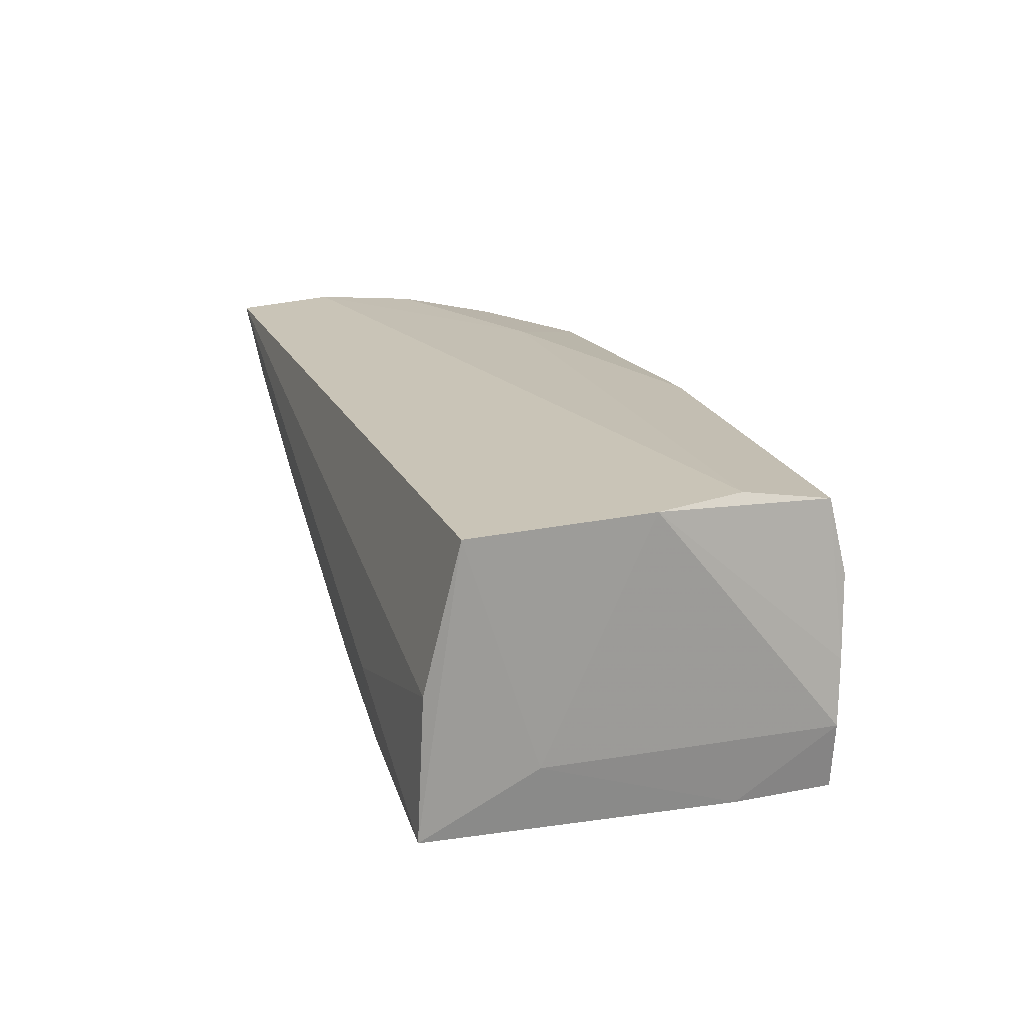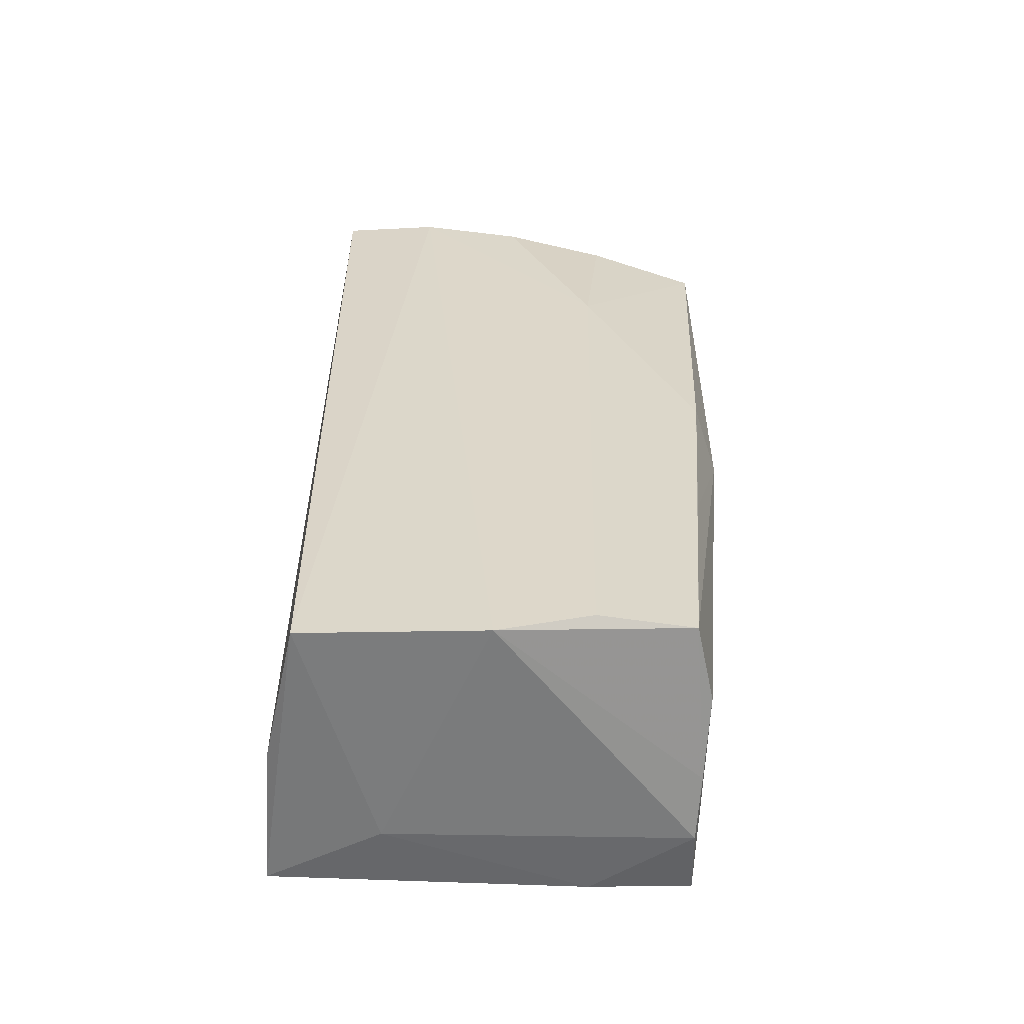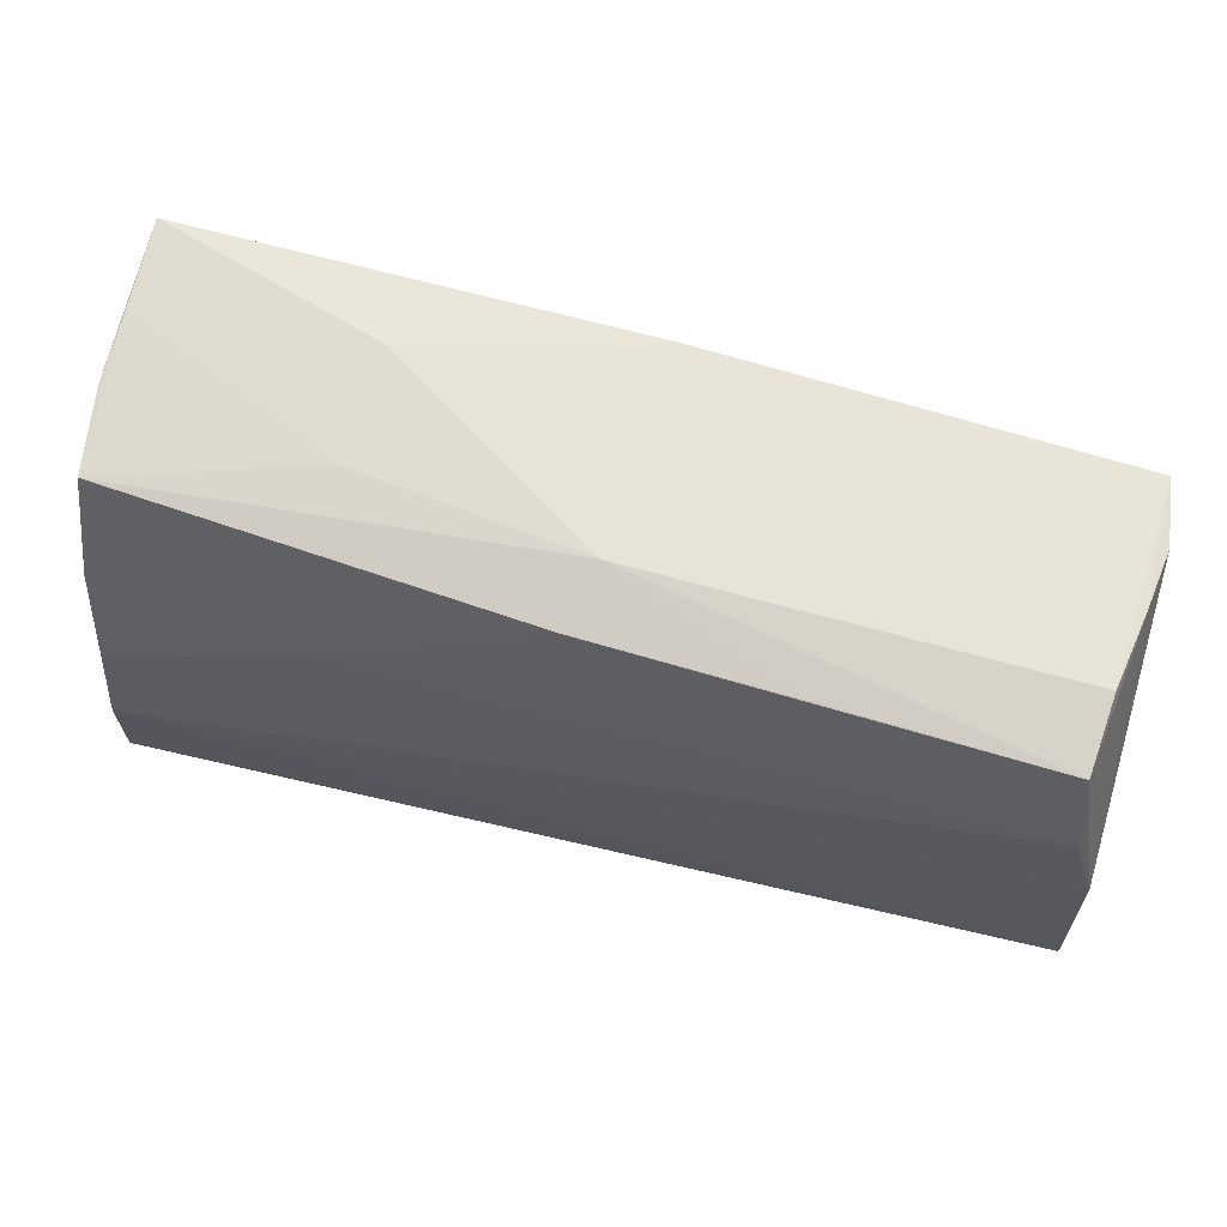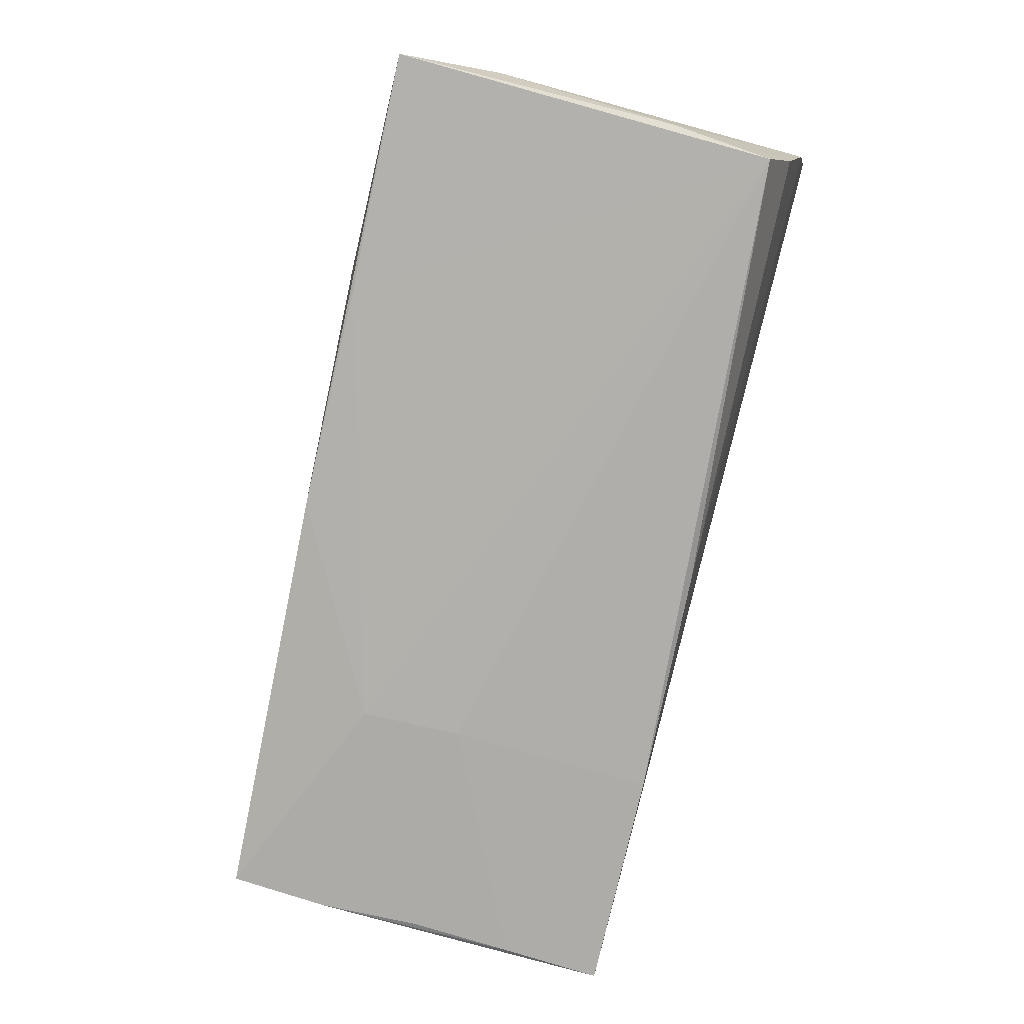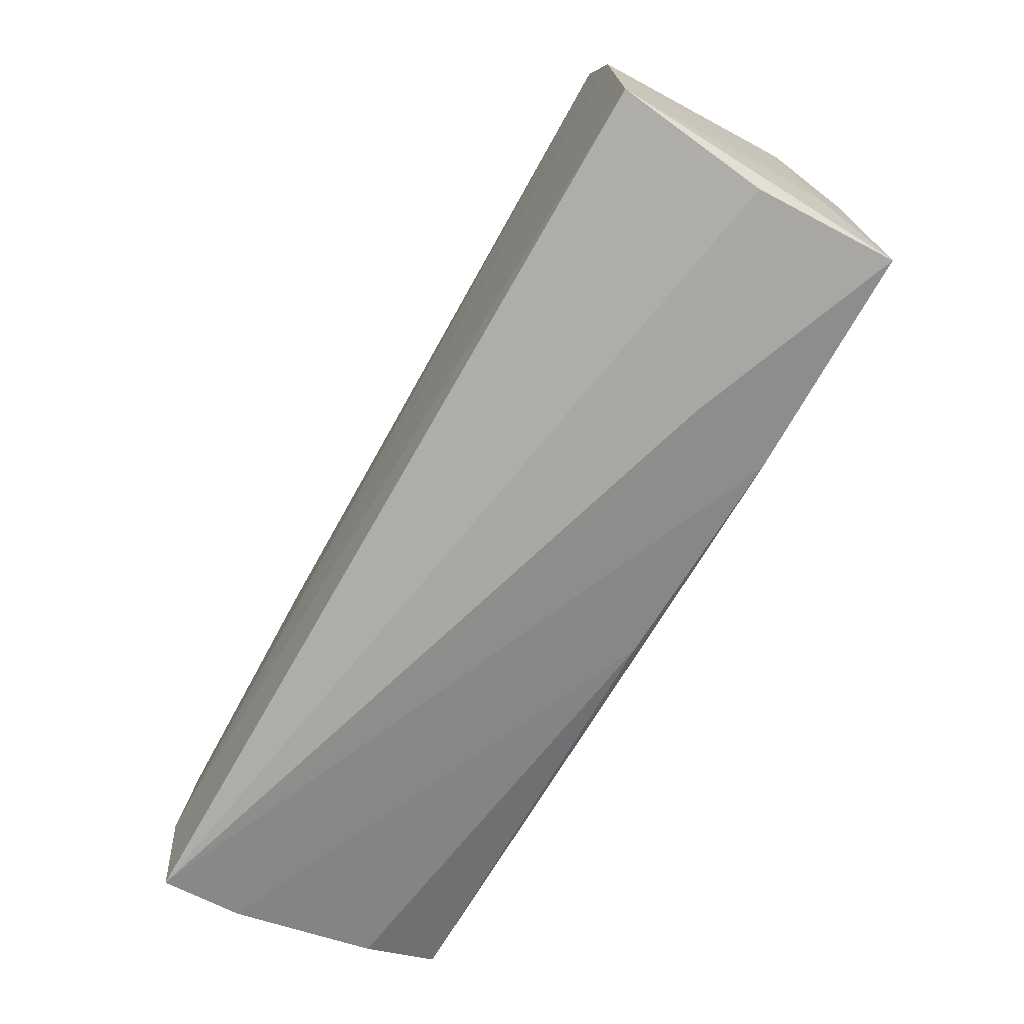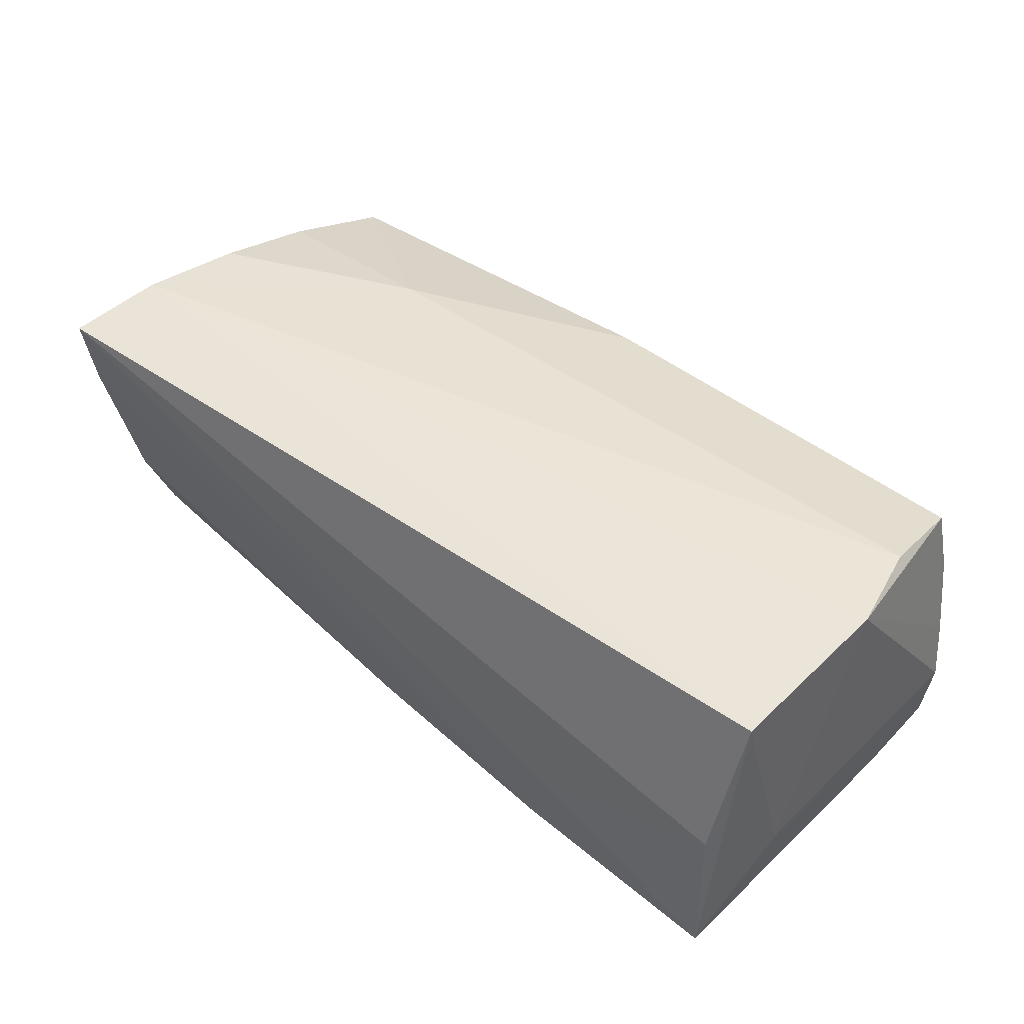
<metadata>
{"format":"obj","ext":"obj","renderer":"f3d","projection":"perspective","resolution":1024,"background":"white","views":[{"elev":19.5,"azim":74.8,"up":"+Z"},{"elev":31.1,"azim":93.1,"up":"+Z"},{"elev":62.9,"azim":14.8,"up":"+Y"},{"elev":-78.9,"azim":-104.5,"up":"+Z"},{"elev":-70.2,"azim":59.8,"up":"+Y"},{"elev":43.6,"azim":43.8,"up":"+Z"}]}
</metadata>
<code>
v 0.05521 -0.01181 -0.008974
v 0.001086 0.02657 0.008329
v -0.05345 -0.02196 -0.009436
v 0.05311 0.02384 -0.001218
v -0.0001814 -0.02329 -0.01679
v 0.05538 -0.02037 0.0182
v 0.02664 0.01243 -0.01841
v -0.05268 0.01017 0.0153
v 0.02627 0.0003927 -0.01837
v 0.05145 0.02444 0.008421
v 0.02723 -0.02451 -0.01722
v 0.05386 -0.01307 -0.01693
v 0.0542 0.02332 -0.008861
v -0.05323 0.02647 -0.007127
v 0.05366 0.0116 -0.01717
v -0.05488 -0.0258 0.007931
v 0.05387 -0.02433 0.0003939
v 0.05503 0.0009285 0.0191
v -0.05421 -0.0278 0.01792
v -0.05463 0.01562 -0.01306
v -0.05325 0.0253 0.0009284
v 0.05471 -0.02533 -0.0164
v 0.05301 0.0234 -0.01698
v -0.0536 0.02766 -0.01822
v -0.05243 -0.002839 0.01825
v 0.02929 -0.02627 -0.006651
v -0.05366 0.01233 0.003843
v -0.001179 0.02394 0.01575
v 0.002042 0.02587 -0.01825
v -0.02682 0.02618 0.004486
v -0.05282 -0.01828 -0.01841
v -0.0519 0.02398 0.01131
v 0.02412 0.02333 0.01635
v -0.05348 -0.0157 0.01911
v -0.02628 0.02766 -0.009403
v -0.02548 0.02644 -0.01841
v -0.02815 0.009205 0.01801
v 0.05201 0.01158 0.01937
v -0.05383 -0.006014 -0.0178
v 0.05316 -0.0005502 -0.01727
v 0.05072 0.02253 0.01724
f 6 34 19
f 17 22 6
f 6 19 17
f 22 17 26
f 26 17 19
f 6 22 1
f 6 1 18
f 18 34 6
f 38 18 41
f 41 37 38
f 34 18 38
f 38 37 34
f 13 18 1
f 39 24 31
f 31 5 3
f 3 5 16
f 16 39 3
f 3 39 31
f 32 21 8
f 8 37 32
f 8 19 34
f 20 21 24
f 20 39 16
f 24 39 20
f 28 37 41
f 32 37 28
f 28 2 32
f 32 2 30
f 35 24 30
f 30 2 35
f 41 18 4
f 18 13 4
f 4 13 23
f 23 13 15
f 15 1 22
f 15 13 1
f 11 9 22
f 31 9 11
f 11 5 31
f 22 26 11
f 11 26 19
f 11 19 16
f 16 5 11
f 7 9 31
f 23 15 7
f 34 37 25
f 25 8 34
f 37 8 25
f 19 8 27
f 27 8 21
f 16 19 27
f 27 20 16
f 21 20 27
f 41 2 33
f 33 28 41
f 2 28 33
f 24 21 14
f 14 30 24
f 14 21 32
f 32 30 14
f 10 2 41
f 41 4 10
f 35 2 10
f 10 23 35
f 10 4 23
f 9 7 40
f 40 7 15
f 23 7 29
f 35 23 29
f 29 24 35
f 12 15 22
f 12 40 15
f 22 9 12
f 9 40 12
f 24 29 36
f 36 29 7
f 31 24 36
f 36 7 31

</code>
